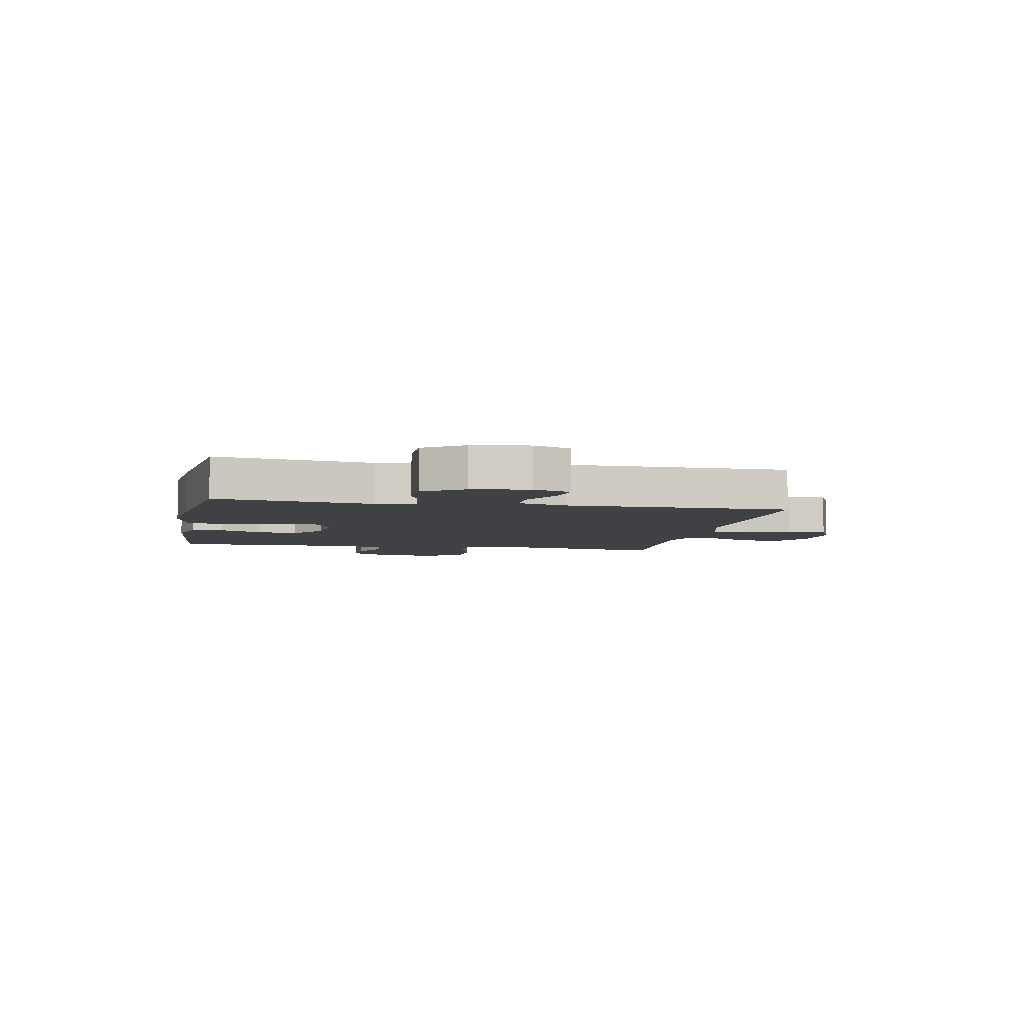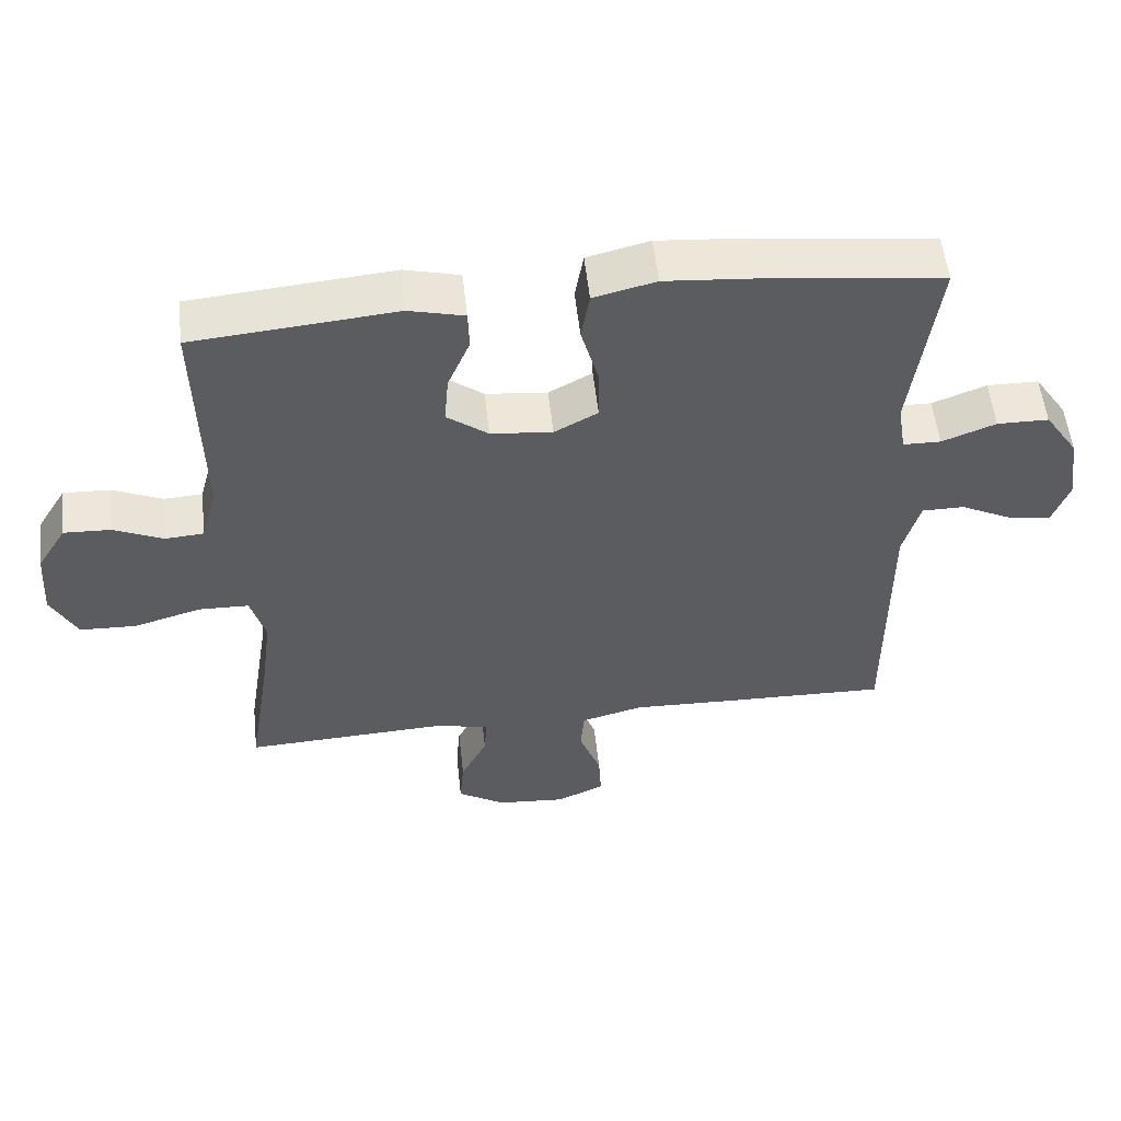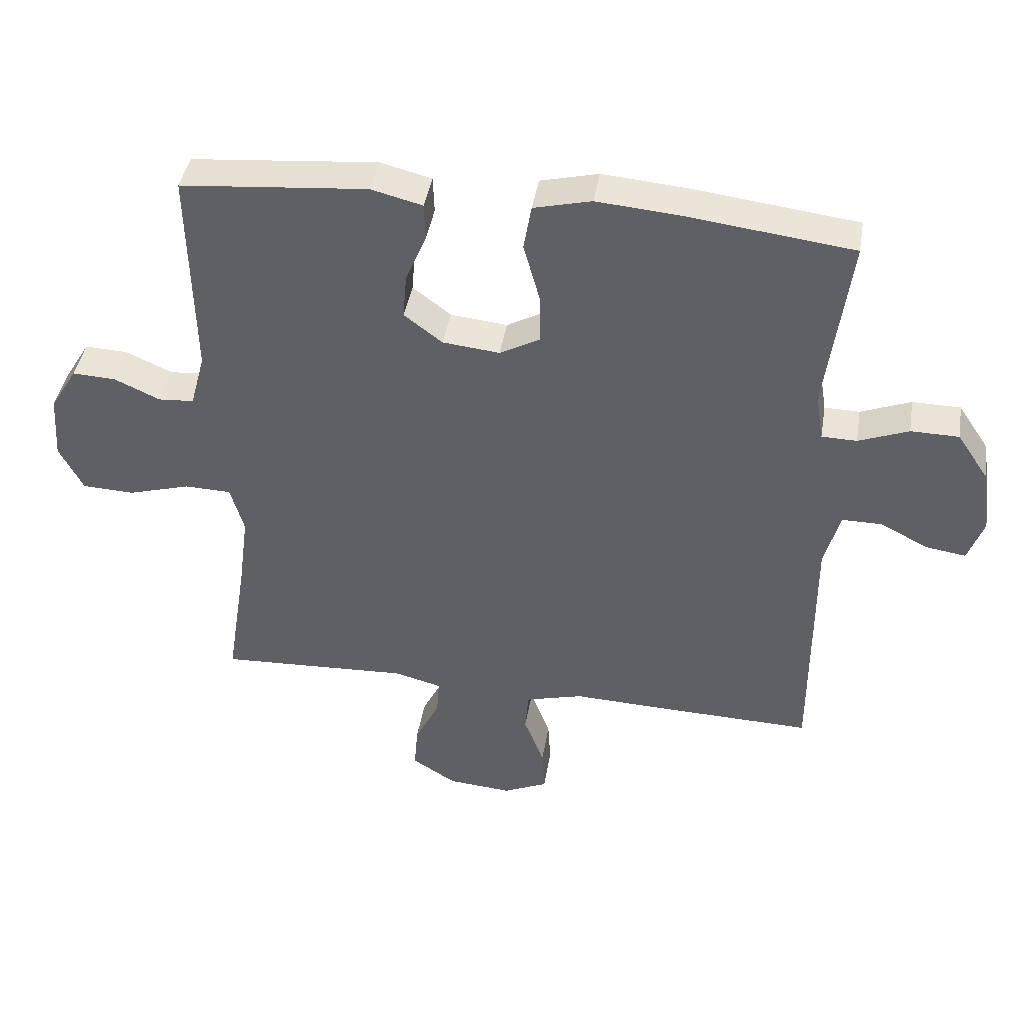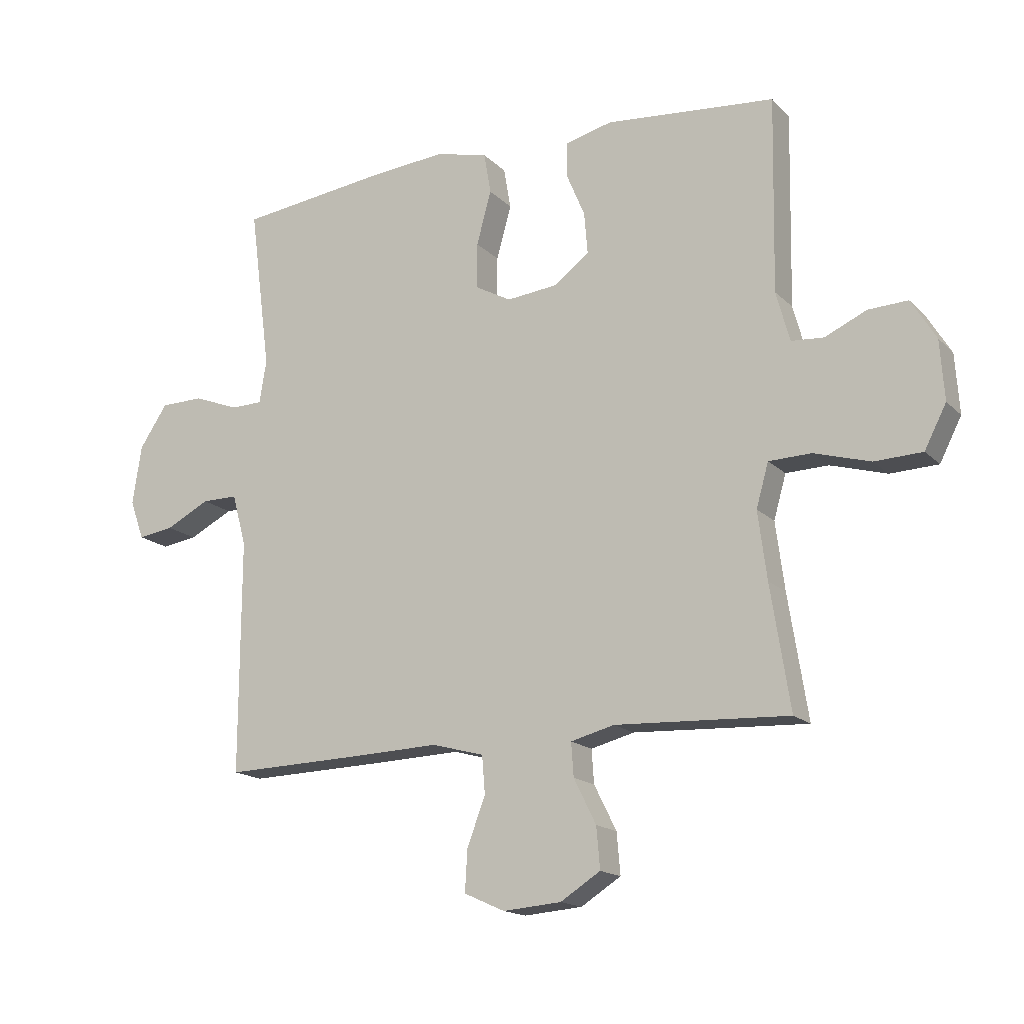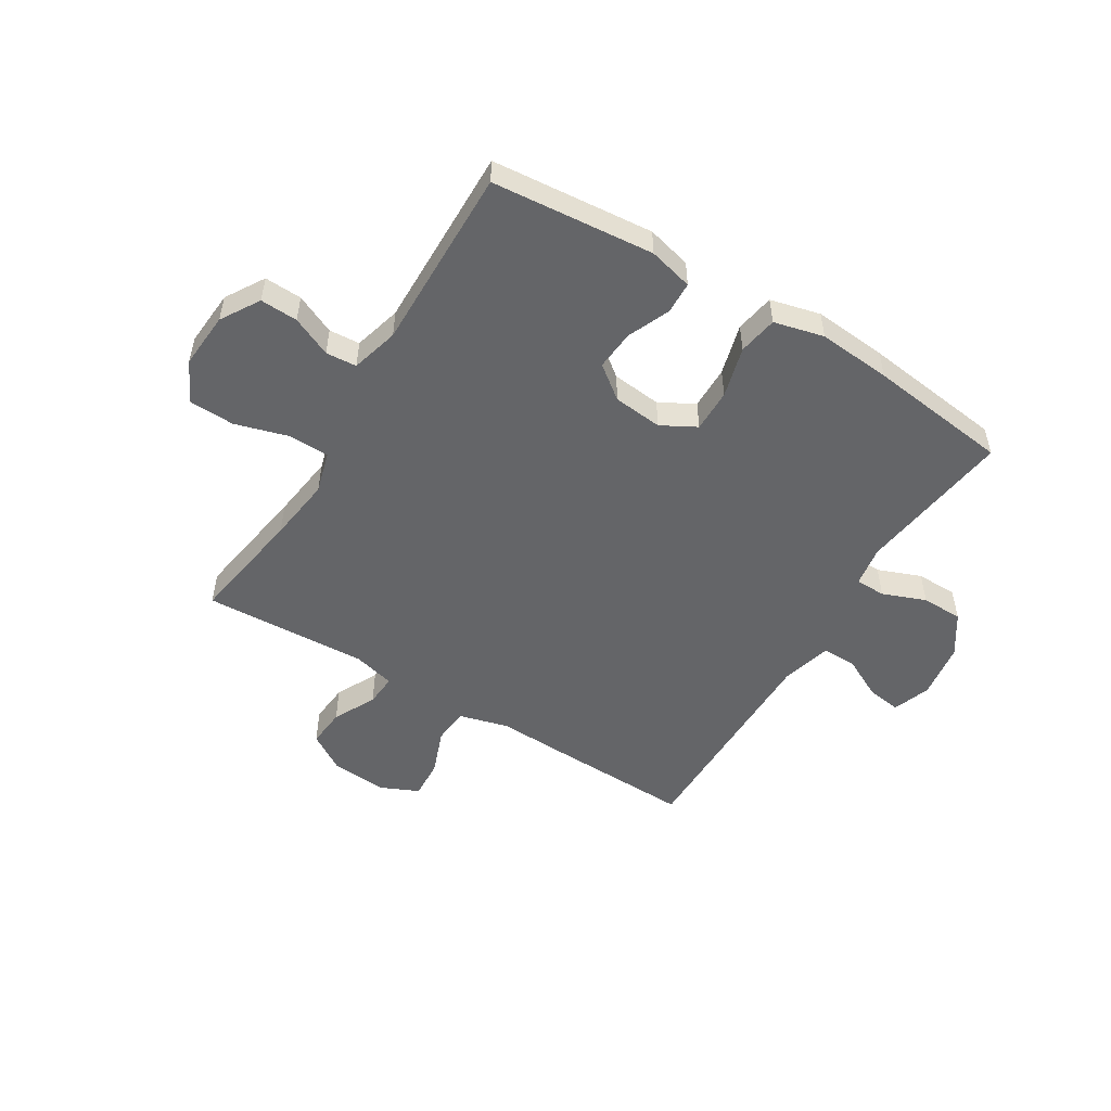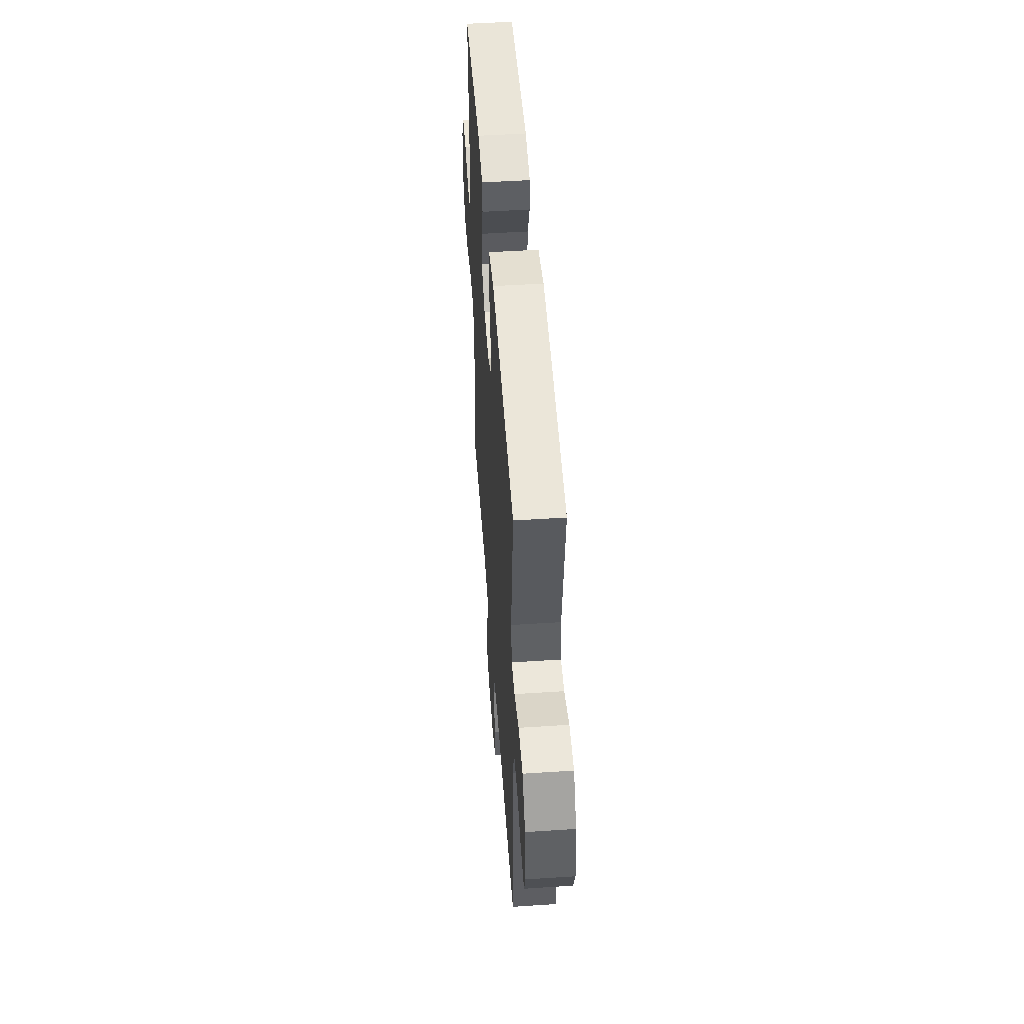
<metadata>
{"format":"obj","ext":"obj","renderer":"f3d","projection":"perspective","resolution":1024,"background":"white","views":[{"elev":-5.3,"azim":78.9,"up":"+Y"},{"elev":54.8,"azim":-6.3,"up":"+Z"},{"elev":42.3,"azim":9.4,"up":"+Z"},{"elev":-16.3,"azim":-151.3,"up":"+Z"},{"elev":-51.6,"azim":-31.5,"up":"+Y"},{"elev":50.9,"azim":85.9,"up":"+Z"}]}
</metadata>
<code>
v 0.5 0.07 0.5
v 0.464 0.07 0.223
v 0.476 0.07 0.15
v 0.53 0.07 0.149
v 0.607 0.07 0.179
v 0.681 0.07 0.178
v 0.729 0.07 0.106
v 0.744 0.07 0.005
v 0.72 0.07 -0.062
v 0.659 0.07 -0.053
v 0.584 0.07 -0.015
v 0.523 0.07 -0.015
v 0.499 0.07 -0.103
v 0.5 0.07 -0.5
v 0.251 0.07 -0.493
v 0.116 0.07 -0.488
v 0.027 0.07 -0.512
v 0.022 0.07 -0.576
v 0.053 0.07 -0.658
v 0.057 0.07 -0.728
v -0.012 0.07 -0.759
v -0.111 0.07 -0.751
v -0.179 0.07 -0.708
v -0.173 0.07 -0.638
v -0.135 0.07 -0.562
v -0.131 0.07 -0.505
v -0.205 0.07 -0.486
v -0.5 0.07 -0.5
v -0.467 0.07 -0.291
v -0.452 0.07 -0.176
v -0.473 0.07 -0.102
v -0.545 0.07 -0.1
v -0.641 0.07 -0.128
v -0.722 0.07 -0.125
v -0.759 0.07 -0.053
v -0.752 0.07 0.048
v -0.71 0.07 0.117
v -0.643 0.07 0.114
v -0.572 0.07 0.082
v -0.517 0.07 0.086
v -0.494 0.07 0.171
v -0.5 0.07 0.5
v -0.211 0.07 0.526
v -0.132 0.07 0.506
v -0.13 0.07 0.449
v -0.162 0.07 0.373
v -0.168 0.07 0.302
v -0.109 0.07 0.257
v -0.021 0.07 0.248
v 0.041 0.07 0.282
v 0.04 0.07 0.359
v 0.015 0.07 0.45
v 0.027 0.07 0.52
v 0.116 0.07 0.542
v 0.247 0.07 0.531
v 0.5 0 0.5
v 0.464 0 0.223
v 0.476 0 0.15
v 0.53 0 0.149
v 0.607 0 0.179
v 0.681 0 0.178
v 0.729 0 0.106
v 0.744 0 0.005
v 0.72 0 -0.062
v 0.659 0 -0.053
v 0.584 0 -0.015
v 0.523 0 -0.015
v 0.499 0 -0.103
v 0.5 0 -0.5
v 0.251 0 -0.493
v 0.116 0 -0.488
v 0.027 0 -0.512
v 0.022 0 -0.576
v 0.053 0 -0.658
v 0.057 0 -0.728
v -0.012 0 -0.759
v -0.111 0 -0.751
v -0.179 0 -0.708
v -0.173 0 -0.638
v -0.135 0 -0.562
v -0.131 0 -0.505
v -0.205 0 -0.486
v -0.5 0 -0.5
v -0.467 0 -0.291
v -0.452 0 -0.176
v -0.473 0 -0.102
v -0.545 0 -0.1
v -0.641 0 -0.128
v -0.722 0 -0.125
v -0.759 0 -0.053
v -0.752 0 0.048
v -0.71 0 0.117
v -0.643 0 0.114
v -0.572 0 0.082
v -0.517 0 0.086
v -0.494 0 0.171
v -0.5 0 0.5
v -0.211 0 0.526
v -0.132 0 0.506
v -0.13 0 0.449
v -0.162 0 0.373
v -0.168 0 0.302
v -0.109 0 0.257
v -0.021 0 0.248
v 0.041 0 0.282
v 0.04 0 0.359
v 0.015 0 0.45
v 0.027 0 0.52
v 0.116 0 0.542
v 0.247 0 0.531
f 55 1 2
f 54 55 2
f 53 54 2
f 52 53 2
f 51 52 2
f 50 51 2 3
f 49 50 3
f 48 49 3
f 44 45 46
f 43 44 46
f 42 43 46
f 41 42 46
f 40 41 46 47
f 37 38 39
f 36 37 39
f 35 36 39
f 34 35 39
f 33 34 39
f 32 33 39
f 31 32 39 40
f 40 47 48
f 31 40 48
f 30 31 48
f 27 28 29
f 30 48 3
f 29 30 3
f 27 29 3
f 26 27 3
f 23 24 25
f 22 23 25
f 21 22 25
f 20 21 25
f 19 20 25
f 18 19 25
f 13 14 15 16
f 12 13 16 17
f 9 10 11
f 8 9 11
f 7 8 11
f 6 7 11
f 5 6 11
f 4 5 11
f 4 11 12
f 3 4 12 17
f 17 18 25 26
f 3 17 26
f 57 56 110
f 57 110 109
f 57 109 108
f 57 108 107
f 57 107 106
f 58 57 106 105
f 58 105 104
f 58 104 103
f 101 100 99
f 101 99 98
f 101 98 97
f 101 97 96
f 102 101 96 95
f 94 93 92
f 94 92 91
f 94 91 90
f 94 90 89
f 94 89 88
f 94 88 87
f 95 94 87 86
f 103 102 95
f 103 95 86
f 103 86 85
f 84 83 82
f 58 103 85
f 58 85 84
f 58 84 82
f 58 82 81
f 80 79 78
f 80 78 77
f 80 77 76
f 80 76 75
f 80 75 74
f 80 74 73
f 71 70 69 68
f 72 71 68 67
f 66 65 64
f 66 64 63
f 66 63 62
f 66 62 61
f 66 61 60
f 66 60 59
f 67 66 59
f 72 67 59 58
f 81 80 73 72
f 81 72 58
f 1 56 57 2
f 2 57 58 3
f 3 58 59 4
f 4 59 60 5
f 5 60 61 6
f 6 61 62 7
f 7 62 63 8
f 8 63 64 9
f 9 64 65 10
f 10 65 66 11
f 11 66 67 12
f 12 67 68 13
f 13 68 69 14
f 14 69 70 15
f 15 70 71 16
f 16 71 72 17
f 17 72 73 18
f 18 73 74 19
f 19 74 75 20
f 20 75 76 21
f 21 76 77 22
f 22 77 78 23
f 23 78 79 24
f 24 79 80 25
f 25 80 81 26
f 26 81 82 27
f 27 82 83 28
f 28 83 84 29
f 29 84 85 30
f 30 85 86 31
f 31 86 87 32
f 32 87 88 33
f 33 88 89 34
f 34 89 90 35
f 35 90 91 36
f 36 91 92 37
f 37 92 93 38
f 38 93 94 39
f 39 94 95 40
f 40 95 96 41
f 41 96 97 42
f 42 97 98 43
f 43 98 99 44
f 44 99 100 45
f 45 100 101 46
f 46 101 102 47
f 47 102 103 48
f 48 103 104 49
f 49 104 105 50
f 50 105 106 51
f 51 106 107 52
f 52 107 108 53
f 53 108 109 54
f 54 109 110 55
f 55 110 56 1

</code>
